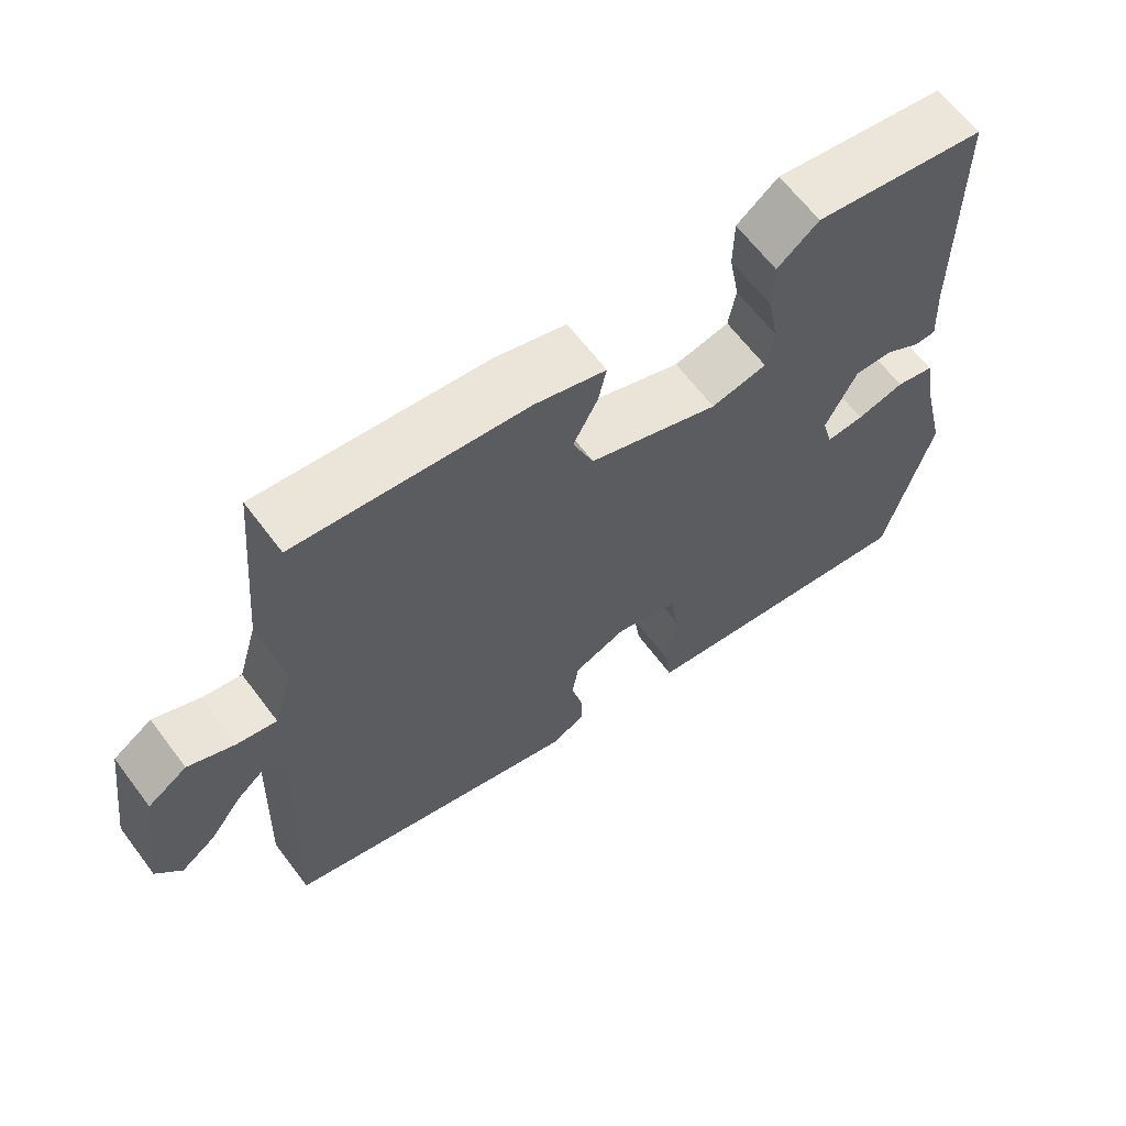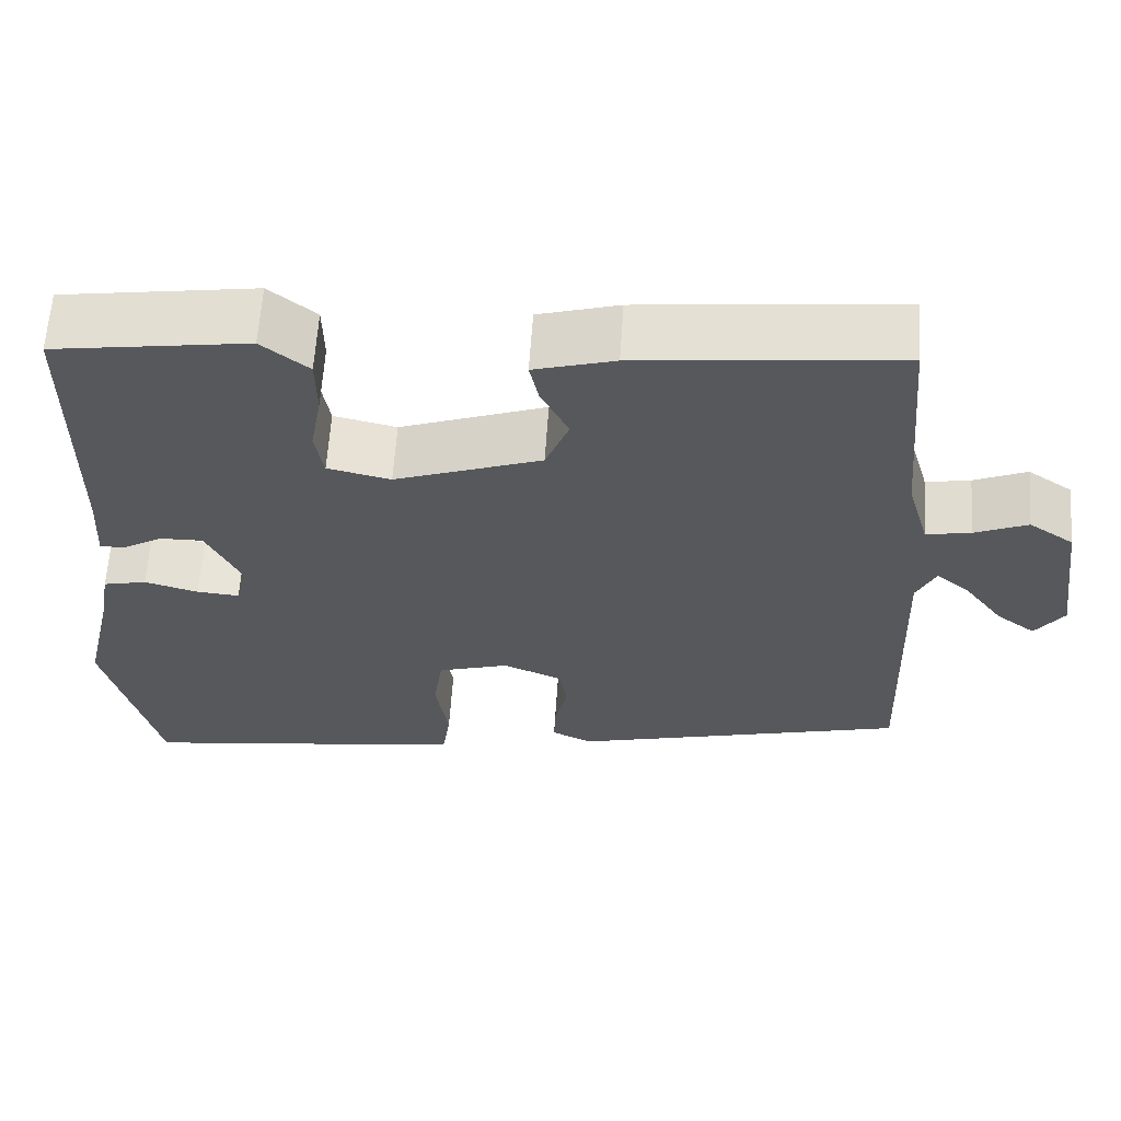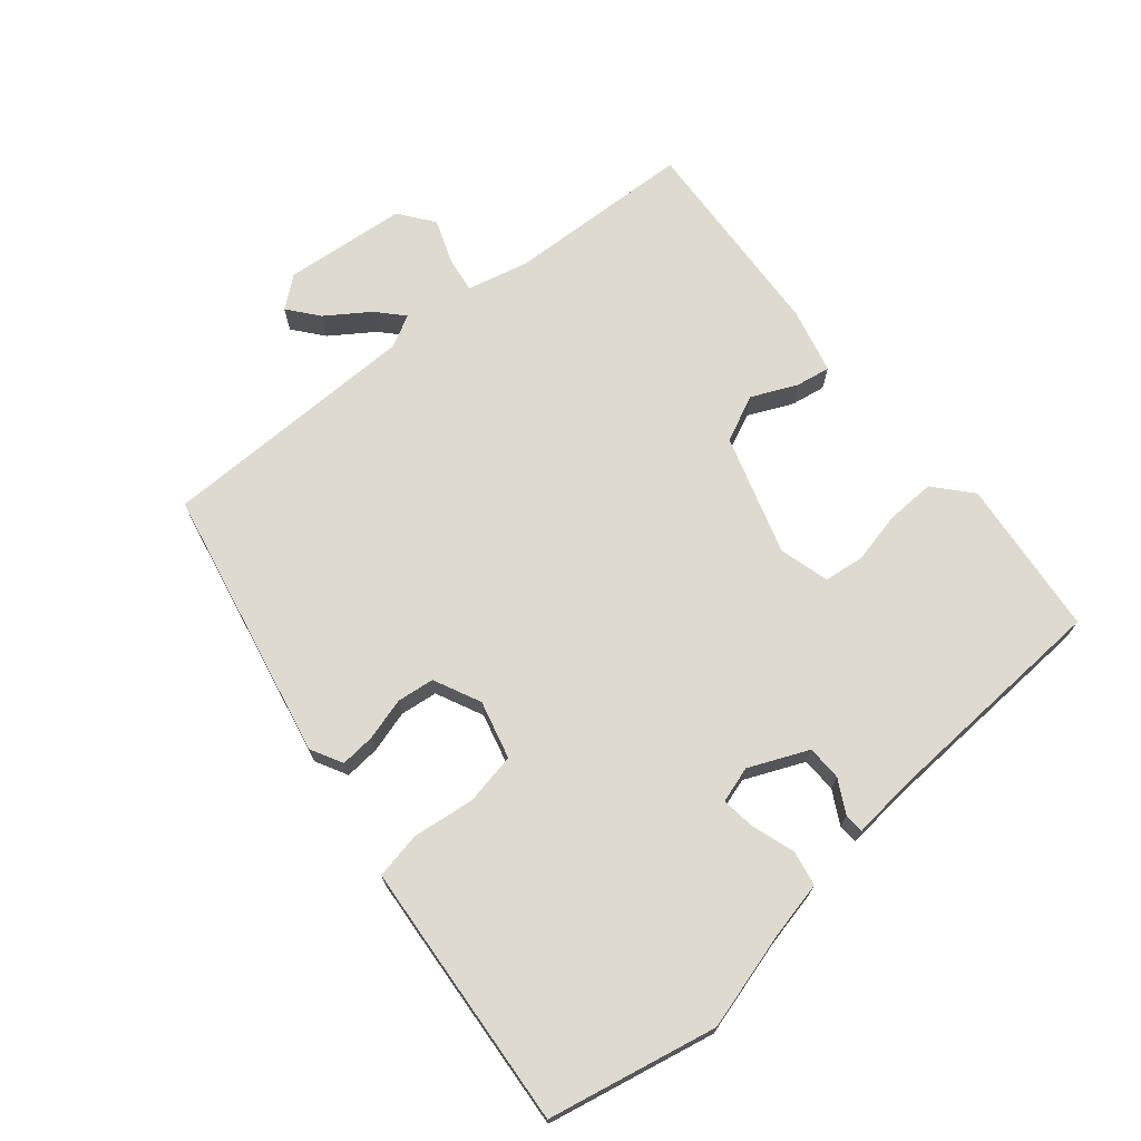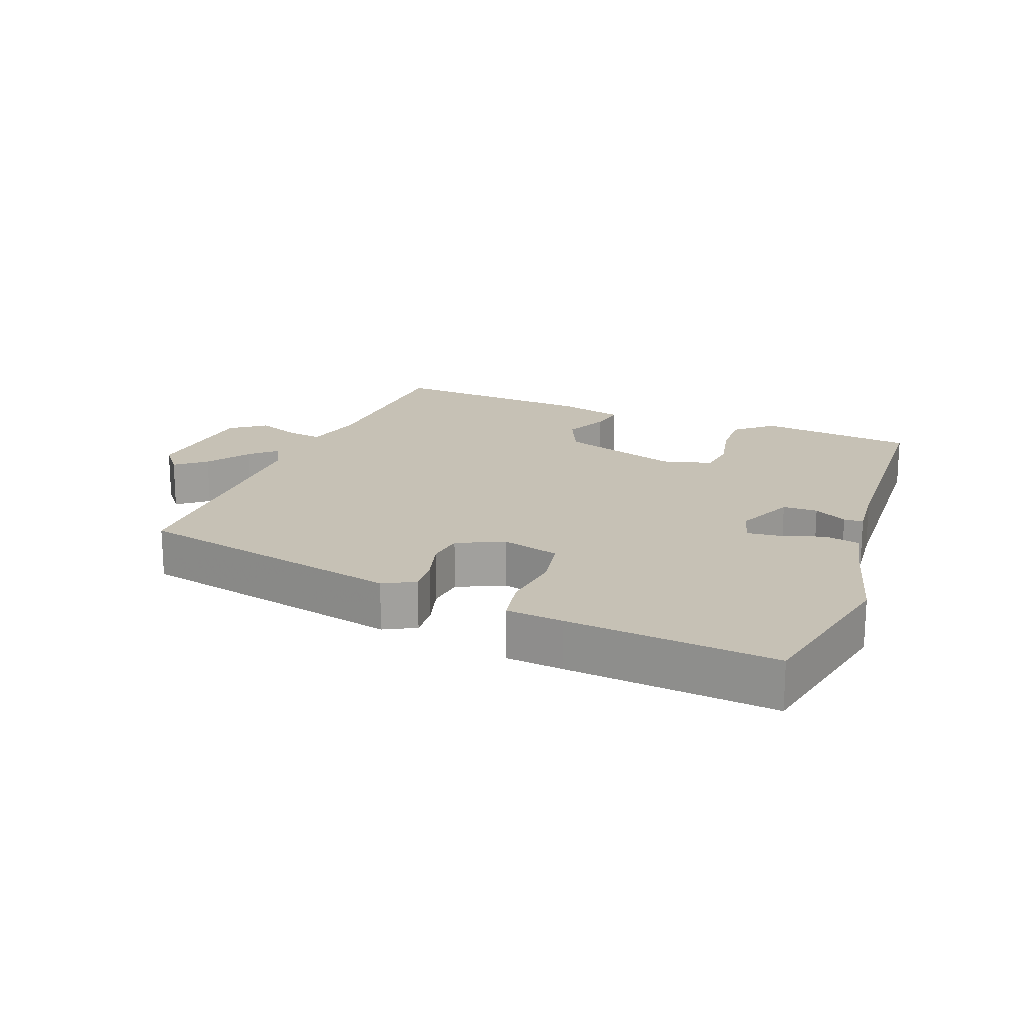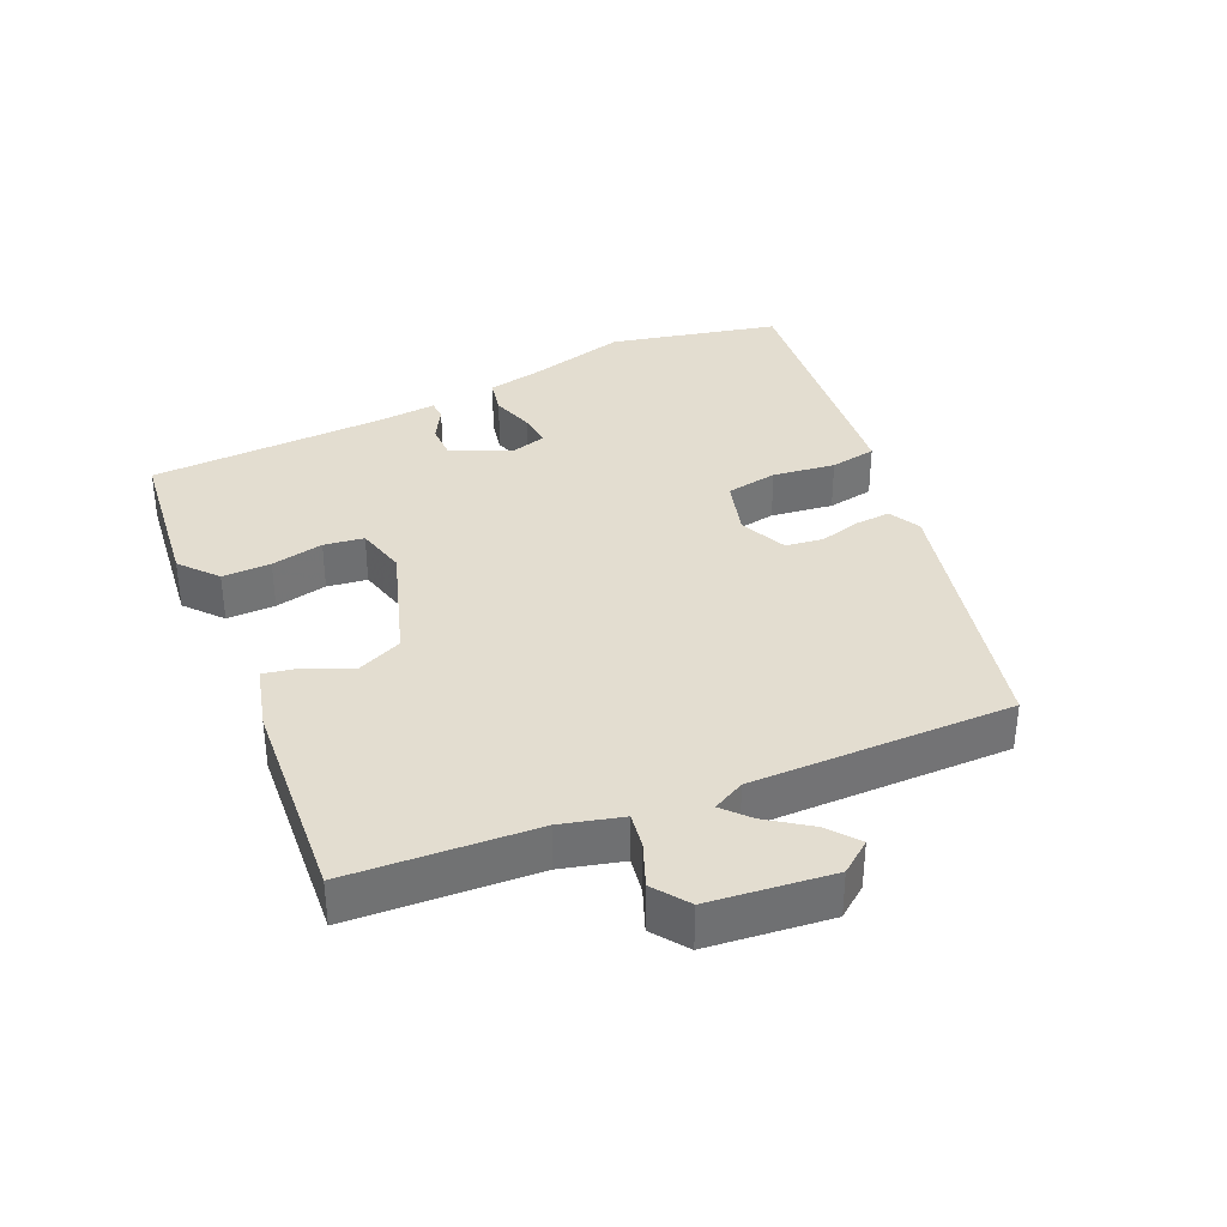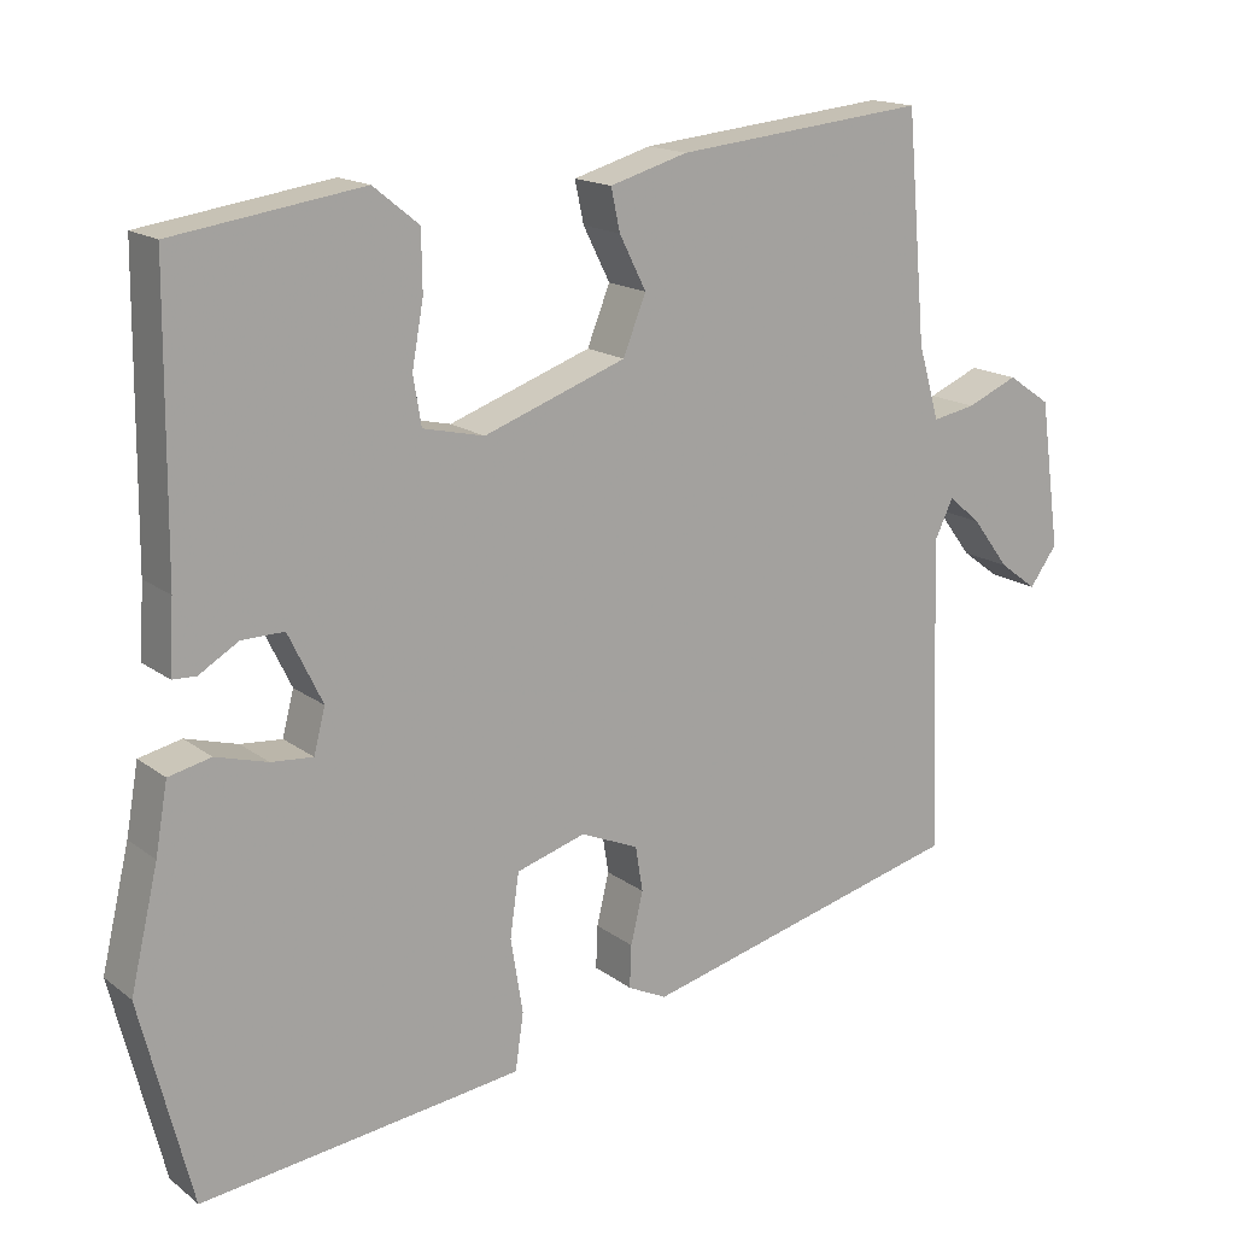
<metadata>
{"format":"obj","ext":"obj","renderer":"f3d","projection":"perspective","resolution":1024,"background":"white","views":[{"elev":64.2,"azim":143.1,"up":"+Z"},{"elev":61.7,"azim":3.8,"up":"+Z"},{"elev":71.0,"azim":-132.3,"up":"+Y"},{"elev":18.7,"azim":-161.2,"up":"+Y"},{"elev":35.6,"azim":64.4,"up":"+Y"},{"elev":16.1,"azim":-33.8,"up":"+Z"}]}
</metadata>
<code>
v -0.481 0.07 -0.575
v -0.544 0.07 -0.327
v -0.51 0.07 -0.182
v -0.495 0.07 -0.097
v -0.443 0.07 -0.085
v -0.379 0.07 -0.103
v -0.328 0.07 -0.107
v -0.314 0.07 -0.053
v -0.356 0.07 0.033
v -0.408 0.07 0.032
v -0.456 0.07 0.003
v -0.485 0.07 0.004
v -0.48 0.07 0.091
v -0.477 0.07 0.443
v -0.245 0.07 0.478
v -0.189 0.07 0.433
v -0.188 0.07 0.361
v -0.202 0.07 0.283
v -0.192 0.07 0.224
v -0.117 0.07 0.207
v 0.058 0.07 0.27
v 0.086 0.07 0.34
v 0.053 0.07 0.405
v 0.042 0.07 0.456
v 0.138 0.07 0.484
v 0.447 0.07 0.516
v 0.471 0.07 0.241
v 0.497 0.07 0.151
v 0.55 0.07 0.161
v 0.613 0.07 0.188
v 0.666 0.07 0.152
v 0.691 0.07 -0.029
v 0.657 0.07 -0.076
v 0.611 0.07 -0.042
v 0.565 0.07 0.019
v 0.525 0.07 0.053
v 0.502 0.07 0.005
v 0.515 0.07 -0.382
v 0.115 0.07 -0.484
v 0.067 0.07 -0.461
v 0.069 0.07 -0.409
v 0.084 0.07 -0.346
v 0.075 0.07 -0.291
v 0.004 0.07 -0.261
v -0.081 0.07 -0.287
v -0.092 0.07 -0.364
v -0.077 0.07 -0.456
v -0.087 0.07 -0.525
v -0.171 0.07 -0.536
v -0.481 0 -0.575
v -0.544 0 -0.327
v -0.51 0 -0.182
v -0.495 0 -0.097
v -0.443 0 -0.085
v -0.379 0 -0.103
v -0.328 0 -0.107
v -0.314 0 -0.053
v -0.356 0 0.033
v -0.408 0 0.032
v -0.456 0 0.003
v -0.485 0 0.004
v -0.48 0 0.091
v -0.477 0 0.443
v -0.245 0 0.478
v -0.189 0 0.433
v -0.188 0 0.361
v -0.202 0 0.283
v -0.192 0 0.224
v -0.117 0 0.207
v 0.058 0 0.27
v 0.086 0 0.34
v 0.053 0 0.405
v 0.042 0 0.456
v 0.138 0 0.484
v 0.447 0 0.516
v 0.471 0 0.241
v 0.497 0 0.151
v 0.55 0 0.161
v 0.613 0 0.188
v 0.666 0 0.152
v 0.691 0 -0.029
v 0.657 0 -0.076
v 0.611 0 -0.042
v 0.565 0 0.019
v 0.525 0 0.053
v 0.502 0 0.005
v 0.515 0 -0.382
v 0.115 0 -0.484
v 0.067 0 -0.461
v 0.069 0 -0.409
v 0.084 0 -0.346
v 0.075 0 -0.291
v 0.004 0 -0.261
v -0.081 0 -0.287
v -0.092 0 -0.364
v -0.077 0 -0.456
v -0.087 0 -0.525
v -0.171 0 -0.536
f 1 2 3
f 49 1 3
f 48 49 3
f 47 48 3
f 46 47 3
f 4 5 6
f 3 4 6
f 46 3 6
f 45 46 6
f 44 45 6 7
f 43 44 7 8
f 40 41 42
f 39 40 42
f 38 39 42
f 37 38 42
f 36 37 42 43
f 33 34 35
f 32 33 35
f 31 32 35
f 30 31 35
f 29 30 35
f 28 29 35 36
f 43 8 9
f 36 43 9
f 28 36 9
f 27 28 9
f 25 26 27
f 24 25 27
f 23 24 27
f 22 23 27
f 16 17 18
f 15 16 18
f 14 15 18
f 13 14 18
f 13 18 19
f 12 13 19
f 11 12 19
f 10 11 19
f 9 10 19 20
f 21 22 27
f 9 20 21 27
f 52 51 50
f 52 50 98
f 52 98 97
f 52 97 96
f 52 96 95
f 55 54 53
f 55 53 52
f 55 52 95
f 55 95 94
f 56 55 94 93
f 57 56 93 92
f 91 90 89
f 91 89 88
f 91 88 87
f 91 87 86
f 92 91 86 85
f 84 83 82
f 84 82 81
f 84 81 80
f 84 80 79
f 84 79 78
f 85 84 78 77
f 58 57 92
f 58 92 85
f 58 85 77
f 58 77 76
f 76 75 74
f 76 74 73
f 76 73 72
f 76 72 71
f 67 66 65
f 67 65 64
f 67 64 63
f 67 63 62
f 68 67 62
f 68 62 61
f 68 61 60
f 68 60 59
f 69 68 59 58
f 76 71 70
f 76 70 69 58
f 1 50 51 2
f 2 51 52 3
f 3 52 53 4
f 4 53 54 5
f 5 54 55 6
f 6 55 56 7
f 7 56 57 8
f 8 57 58 9
f 9 58 59 10
f 10 59 60 11
f 11 60 61 12
f 12 61 62 13
f 13 62 63 14
f 14 63 64 15
f 15 64 65 16
f 16 65 66 17
f 17 66 67 18
f 18 67 68 19
f 19 68 69 20
f 20 69 70 21
f 21 70 71 22
f 22 71 72 23
f 23 72 73 24
f 24 73 74 25
f 25 74 75 26
f 26 75 76 27
f 27 76 77 28
f 28 77 78 29
f 29 78 79 30
f 30 79 80 31
f 31 80 81 32
f 32 81 82 33
f 33 82 83 34
f 34 83 84 35
f 35 84 85 36
f 36 85 86 37
f 37 86 87 38
f 38 87 88 39
f 39 88 89 40
f 40 89 90 41
f 41 90 91 42
f 42 91 92 43
f 43 92 93 44
f 44 93 94 45
f 45 94 95 46
f 46 95 96 47
f 47 96 97 48
f 48 97 98 49
f 49 98 50 1

</code>
